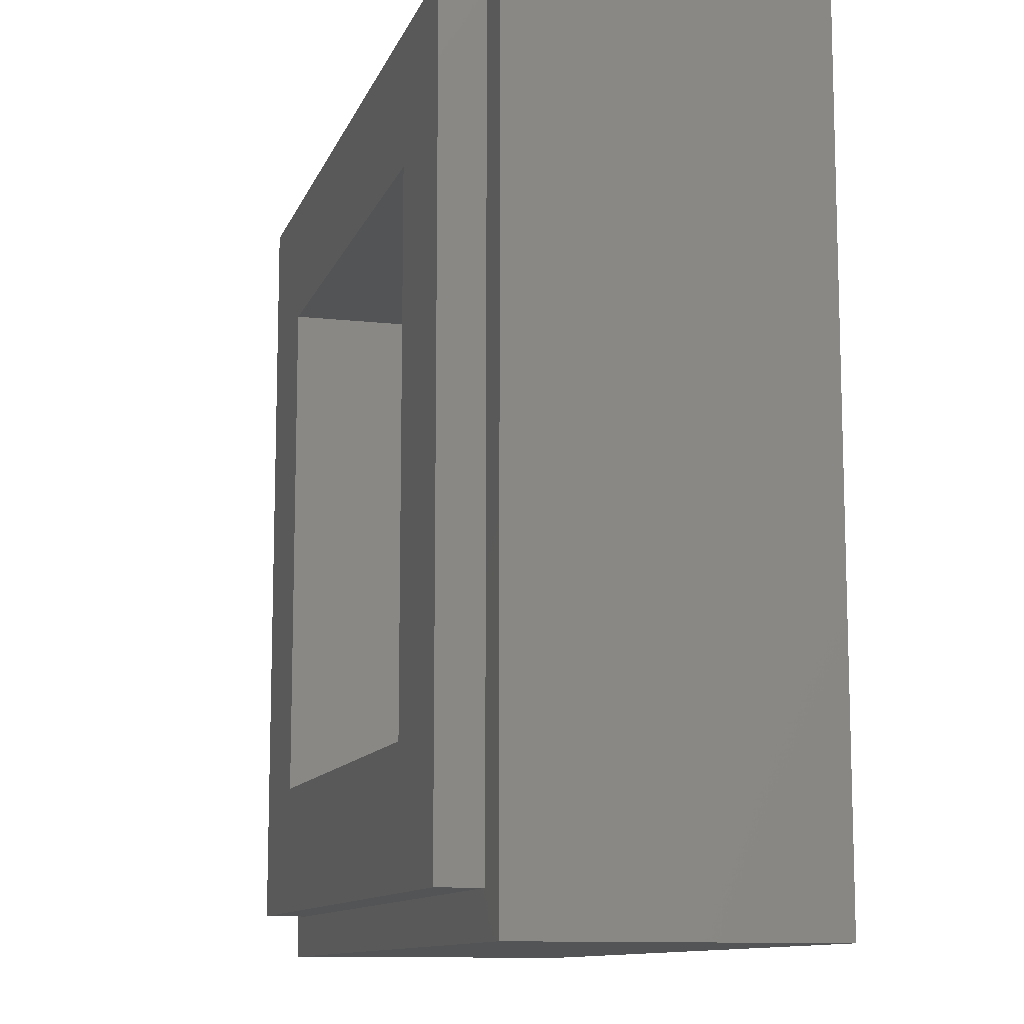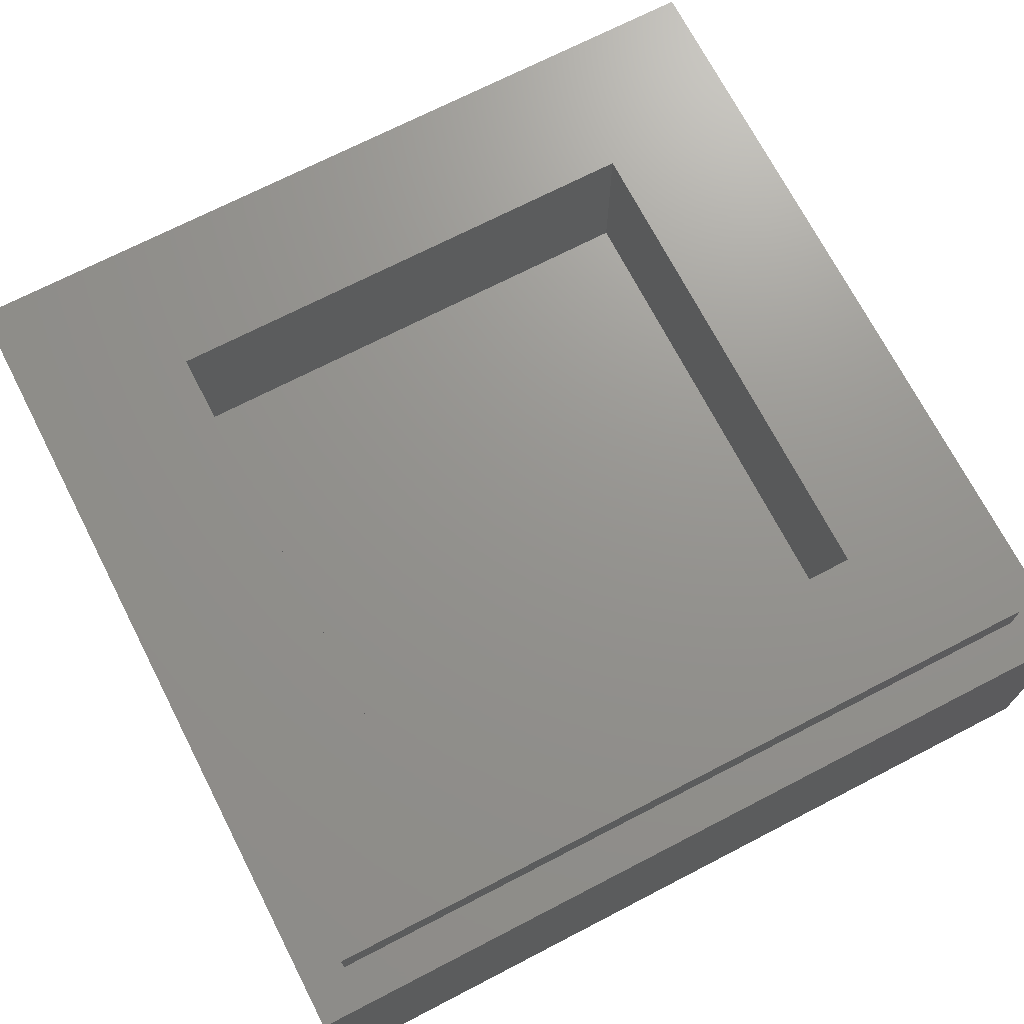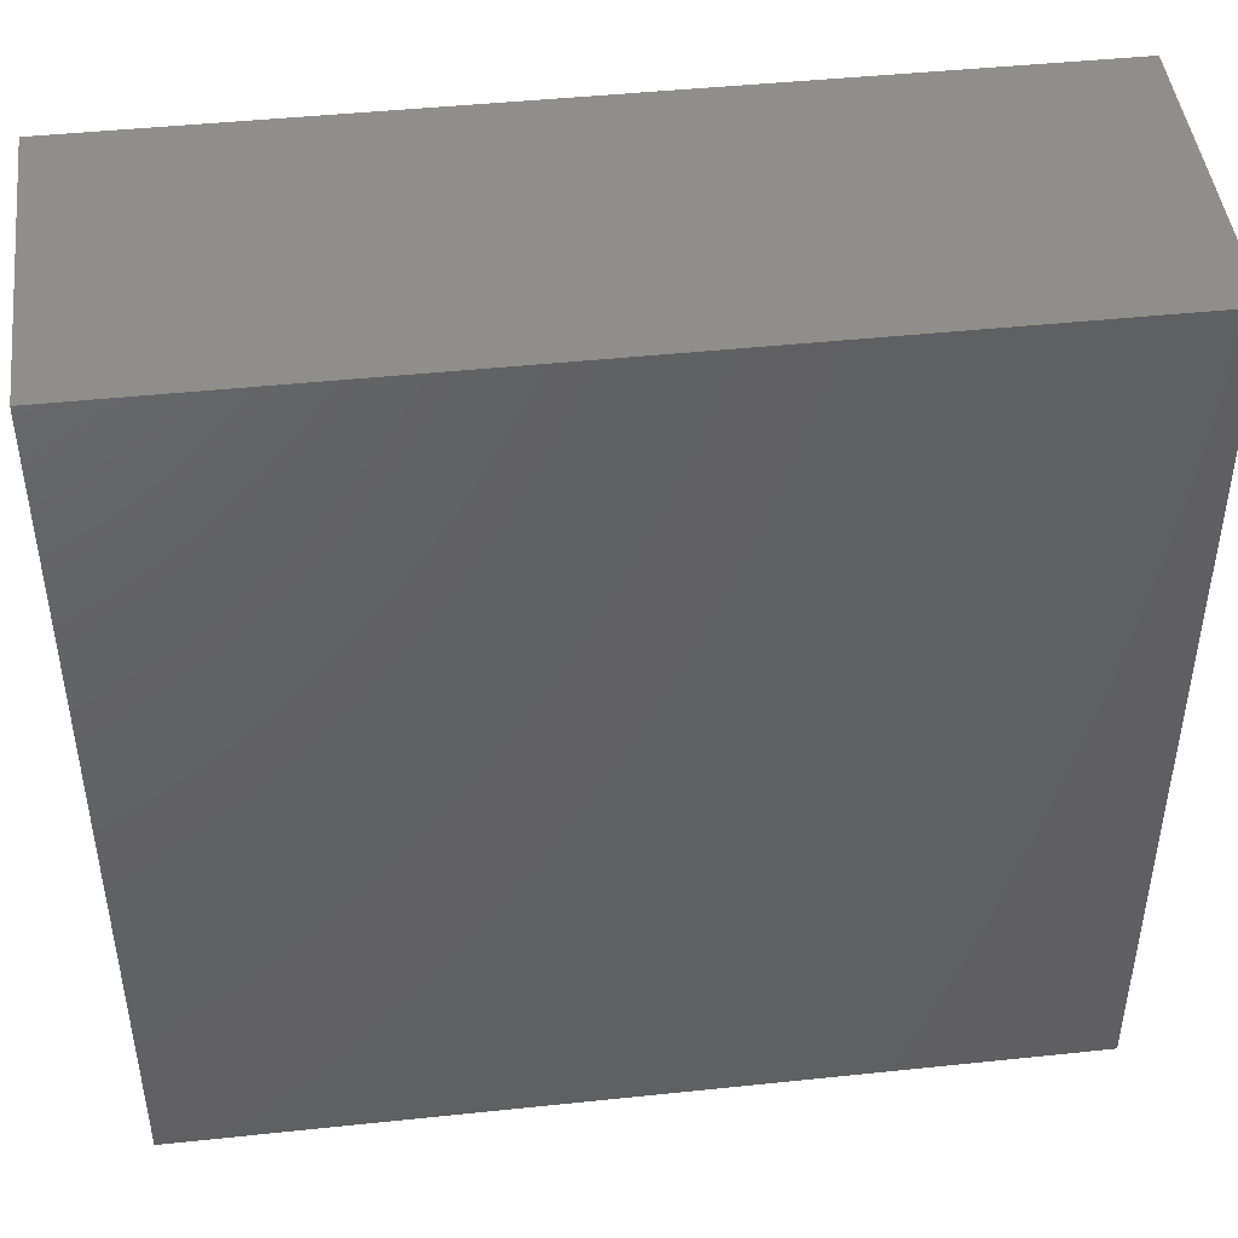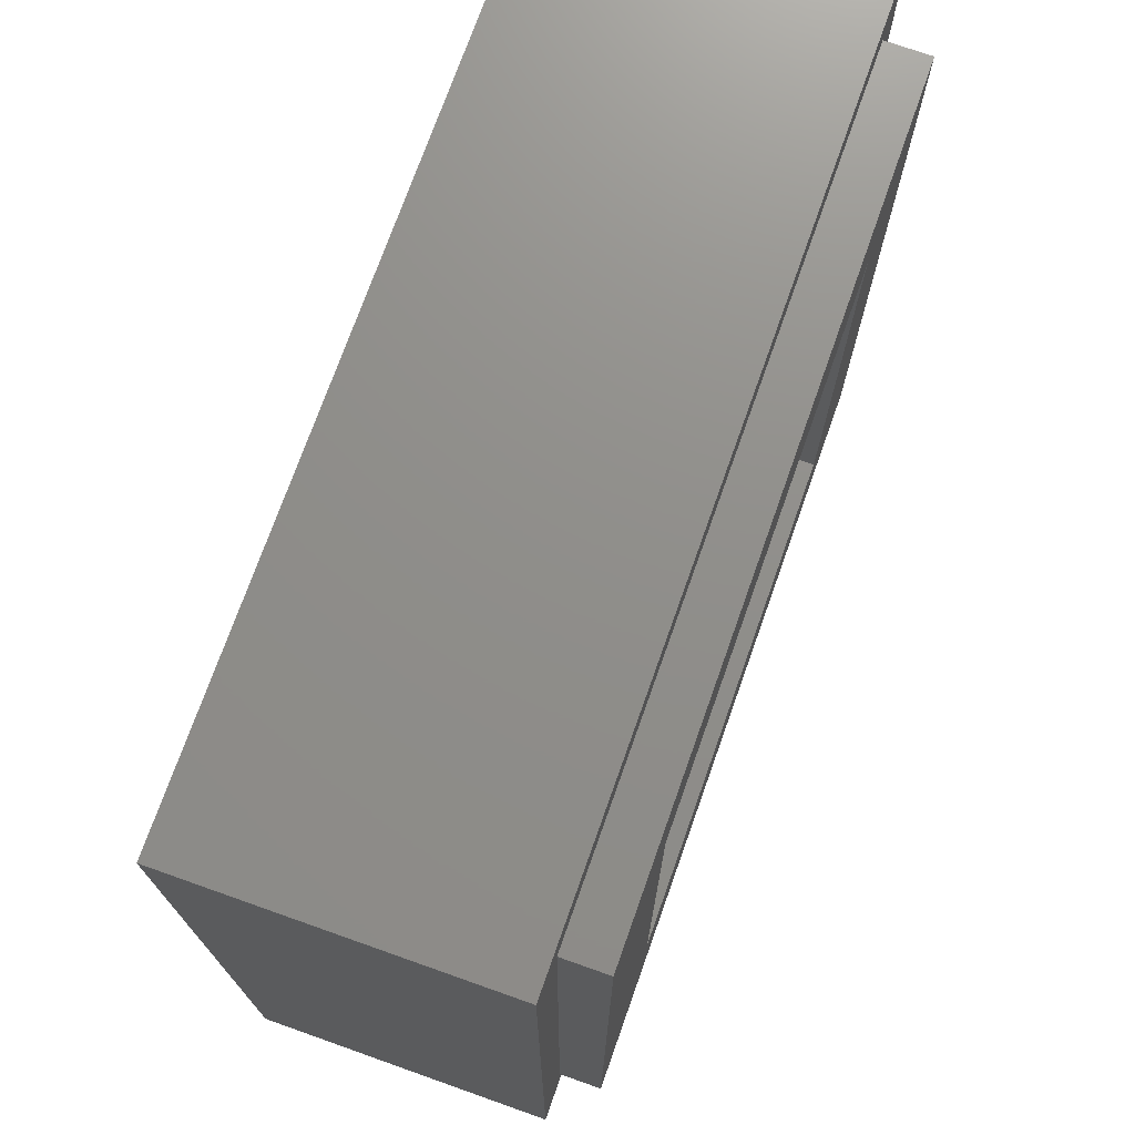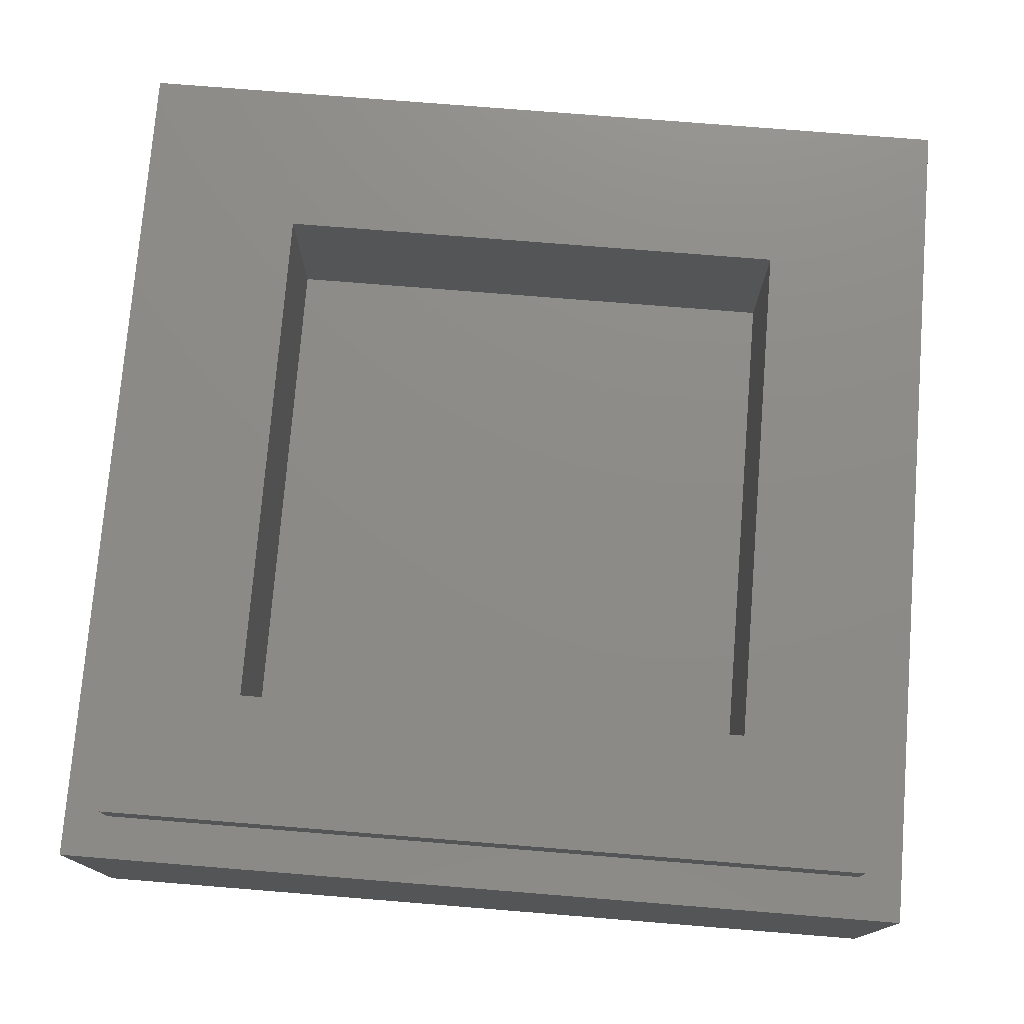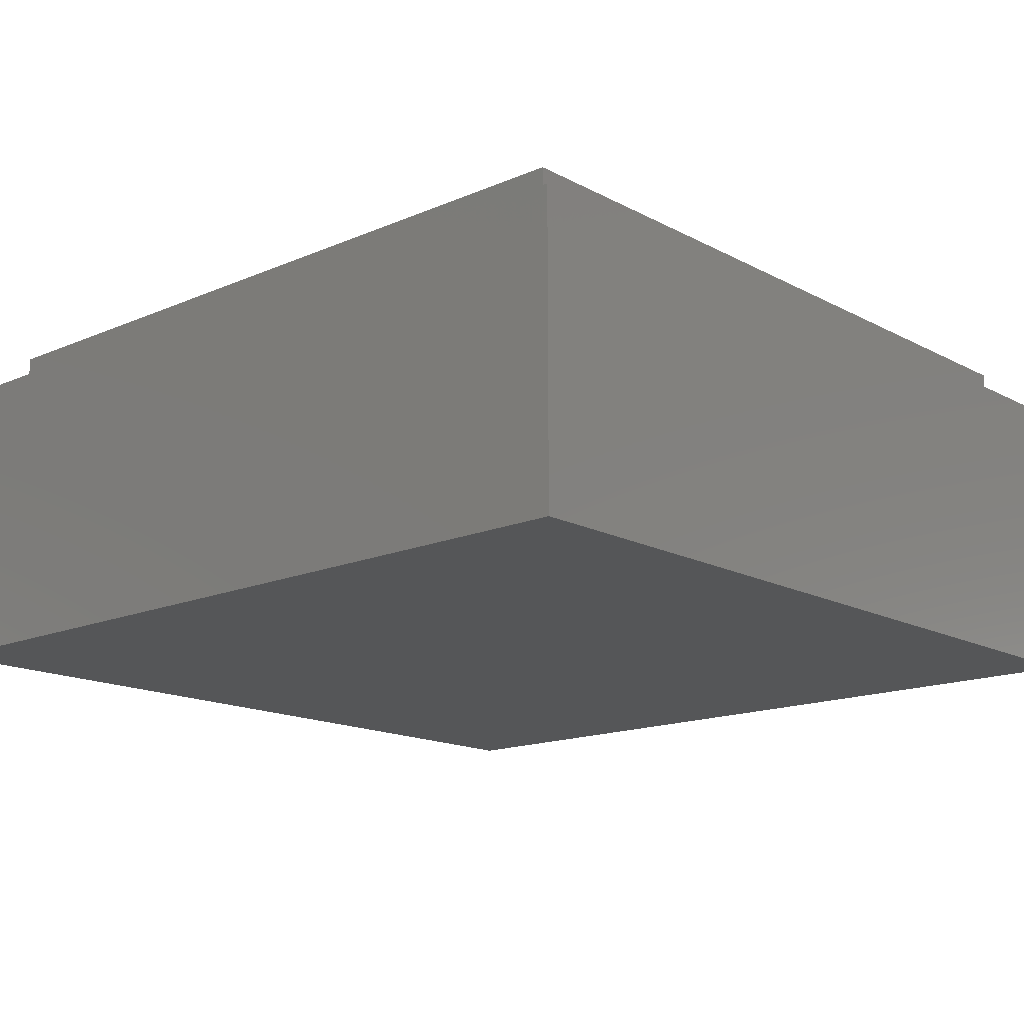
<metadata>
{"format":"stl","ext":"stl","renderer":"f3d","projection":"perspective","resolution":1024,"background":"white","views":[{"elev":-11.1,"azim":-105.4,"up":"+Z"},{"elev":71.1,"azim":152.7,"up":"+Y"},{"elev":45.6,"azim":-6.9,"up":"+Z"},{"elev":73.3,"azim":109.5,"up":"+Z"},{"elev":75.9,"azim":94.6,"up":"+Y"},{"elev":-15.5,"azim":-47.9,"up":"+Y"}]}
</metadata>
<code>
# stl→obj: 128 verts, 252 faces
v -4 2.8 4
v -4 0 4
v 4 0 4
v 4 2.8 4
v -4 2.8 -4
v -4 0 -4
v 4 2.8 -4
v 4 0 -4
v -2.4 1.6 2.4
v 2.4 1.6 2.4
v 2.4 1.6 -2.4
v -2.4 1.6 -2.4
v -2.4 3.2 2.4
v 2.4 3.2 2.4
v -2.4 3.2 -2.4
v 2.4 3.2 -2.4
v -3.6 3.2 3.6
v -3.6 2.8 3.6
v 3.6 2.8 3.6
v 3.6 3.2 3.6
v -3.6 3.2 -3.6
v -3.6 2.8 -3.6
v 3.6 3.2 -3.6
v 3.6 2.8 -3.6
v -3.3 0 -3.5
v -3.3 0 -2.8
v -3.6 0 -2.5
v -3.6 0 -3.8
v -0.1 0 -2.8
v 0.2 0 -2.5
v -0.1 0 -3.5
v 0.2 0 -3.8
v 3.3 0 3.5
v 3.3 0 2.8
v 3.6 0 2.5
v 3.6 0 3.8
v 0.1 0 2.8
v -0.2 0 2.5
v 0.1 0 3.5
v -0.2 0 3.8
v 0.4 0 -3.8
v 0.7 0 -3.5
v 0.7 0 -2.8
v 0.4 0 -2.5
v 1.6 0 -2.8
v 1.4 0 -2.5
v 1.8 0 -2.4
v 1.6 0 -2.1
v 3.3 0 -2.4
v 3.6 0 -2.1
v 3.3 0 -3.5
v 3.6 0 -3.8
v -0.4 0 3.8
v -0.7 0 3.5
v -0.7 0 2.8
v -0.4 0 2.5
v -1.6 0 2.8
v -1.4 0 2.5
v -1.8 0 2.4
v -1.6 0 2.1
v -3.3 0 2.4
v -3.6 0 2.1
v -3.3 0 3.5
v -3.6 0 3.8
v -3.6 0 1.8
v -3.3 0 1.5
v -3 0 1.5
v -2.7 0 1.8
v -3.3 0 1.2
v -3.6 0 0.9
v -3 0 1.2
v -2.7 0 0.9
v -3.6 0 0.6
v -3.3 0 0.3
v -3 0 0.3
v -2.7 0 0.6
v -3.3 0 0
v -3.6 0 -0.3
v -3 0 0
v -2.7 0 -0.3
v -2.4 0 1.8
v -2.1 0 1.5
v -1.9 0 1.5
v -1.6 0 1.8
v -1.9 0 -1.9
v -1.6 0 -2.2
v -3.3 0 -1.9
v -3.6 0 -2.2
v -3.3 0 -0.9
v -3.6 0 -0.6
v -2.1 0 -0.9
v -2.4 0 -0.6
v 3.6 0 -1.8
v 3.3 0 -1.5
v 3 0 -1.5
v 2.7 0 -1.8
v 3.3 0 -1.2
v 3.6 0 -0.9
v 3 0 -1.2
v 2.7 0 -0.9
v 3.6 0 -0.6
v 3.3 0 -0.3
v 3 0 -0.3
v 2.7 0 -0.6
v 3.3 0 0
v 3.6 0 0.3
v 3 0 0
v 2.7 0 0.3
v 2.4 0 -1.8
v 2.1 0 -1.5
v 1.9 0 -1.5
v 1.6 0 -1.8
v 1.9 0 1.9
v 1.6 0 2.2
v 3.3 0 1.9
v 3.6 0 2.2
v 3.3 0 0.9
v 3.6 0 0.6
v 2.1 0 0.9
v 2.4 0 0.6
v -1.2 0 2.2
v -0.9 0 1.9
v 0.9 0 1.9
v 1.2 0 2.2
v 0.9 0 -1.9
v 1.2 0 -2.2
v -0.9 0 -1.9
v -1.2 0 -2.2
f 1 2 3
f 3 4 1
f 5 6 2
f 2 1 5
f 7 8 6
f 6 5 7
f 4 3 8
f 8 7 4
f 9 10 11
f 11 12 9
f 9 13 14
f 14 10 9
f 12 15 13
f 13 9 12
f 11 16 15
f 15 12 11
f 10 14 16
f 16 11 10
f 17 18 19
f 19 20 17
f 21 22 18
f 18 17 21
f 23 24 22
f 22 21 23
f 20 19 24
f 24 23 20
f 20 14 13
f 13 17 20
f 17 13 15
f 15 21 17
f 21 15 16
f 16 23 21
f 23 16 14
f 14 20 23
f 4 19 18
f 18 1 4
f 1 18 22
f 22 5 1
f 5 22 24
f 24 7 5
f 7 24 19
f 19 4 7
f 25 26 27
f 27 28 25
f 29 30 27
f 27 26 29
f 31 32 30
f 30 29 31
f 32 31 25
f 25 28 32
f 33 34 35
f 35 36 33
f 37 38 35
f 35 34 37
f 39 40 38
f 38 37 39
f 40 39 33
f 33 36 40
f 41 42 43
f 43 44 41
f 45 46 44
f 44 43 45
f 46 45 47
f 47 48 46
f 48 47 49
f 49 50 48
f 51 52 50
f 50 49 51
f 52 51 42
f 42 41 52
f 53 54 55
f 55 56 53
f 57 58 56
f 56 55 57
f 58 57 59
f 59 60 58
f 60 59 61
f 61 62 60
f 63 64 62
f 62 61 63
f 64 63 54
f 54 53 64
f 65 66 67
f 67 68 65
f 69 66 65
f 65 70 69
f 71 69 70
f 70 72 71
f 67 71 72
f 72 68 67
f 73 74 75
f 75 76 73
f 77 74 73
f 73 78 77
f 79 77 78
f 78 80 79
f 75 79 80
f 80 76 75
f 81 82 83
f 83 84 81
f 84 83 85
f 85 86 84
f 86 85 87
f 87 88 86
f 88 87 89
f 89 90 88
f 91 92 90
f 90 89 91
f 81 92 91
f 91 82 81
f 93 94 95
f 95 96 93
f 97 94 93
f 93 98 97
f 99 97 98
f 98 100 99
f 95 99 100
f 100 96 95
f 101 102 103
f 103 104 101
f 105 102 101
f 101 106 105
f 107 105 106
f 106 108 107
f 103 107 108
f 108 104 103
f 109 110 111
f 111 112 109
f 112 111 113
f 113 114 112
f 114 113 115
f 115 116 114
f 116 115 117
f 117 118 116
f 119 120 118
f 118 117 119
f 109 120 119
f 119 110 109
f 121 122 123
f 123 124 121
f 124 123 125
f 125 126 124
f 127 128 126
f 126 125 127
f 128 127 122
f 122 121 128
f 125 123 122
f 122 127 125
f 32 41 44
f 44 30 32
f 38 40 53
f 53 56 38
f 3 2 53
f 53 40 3
f 6 8 41
f 41 32 6
f 38 56 121
f 121 124 38
f 128 30 44
f 44 126 128
f 121 56 58
f 58 60 121
f 44 46 48
f 48 126 44
f 128 86 27
f 27 30 128
f 38 124 114
f 114 35 38
f 121 84 86
f 86 128 121
f 112 114 124
f 124 126 112
f 96 109 48
f 48 50 96
f 68 81 60
f 60 62 68
f 81 72 76
f 76 92 81
f 100 104 120
f 120 109 100
f 104 100 98
f 98 101 104
f 70 73 76
f 76 72 70
f 78 90 92
f 92 80 78
f 108 106 118
f 118 120 108
f 25 31 29
f 29 26 25
f 39 37 34
f 34 33 39
f 107 103 102
f 102 105 107
f 74 77 79
f 79 75 74
f 69 71 67
f 67 66 69
f 94 97 99
f 99 95 94
f 119 117 115
f 115 113 119
f 89 87 85
f 85 91 89
f 83 82 91
f 91 85 83
f 110 119 113
f 113 111 110
f 63 61 59
f 59 57 63
f 51 49 47
f 47 45 51
f 43 42 51
f 51 45 43
f 55 54 63
f 63 57 55
f 78 73 2
f 2 6 78
f 101 8 3
f 3 106 101
f 60 84 121
f 48 112 126
f 112 48 109
f 84 60 81
f 81 68 72
f 109 96 100
f 104 108 120
f 76 80 92
f 88 27 86
f 116 35 114
f 50 93 96
f 62 65 68
f 2 64 53
f 41 8 52
f 6 32 28
f 36 3 40
f 3 36 35
f 6 28 27
f 27 88 6
f 35 116 3
f 3 116 118
f 6 88 90
f 90 78 6
f 3 118 106
f 8 101 98
f 2 73 70
f 2 70 65
f 8 98 93
f 8 93 50
f 2 65 62
f 2 62 64
f 52 8 50

</code>
